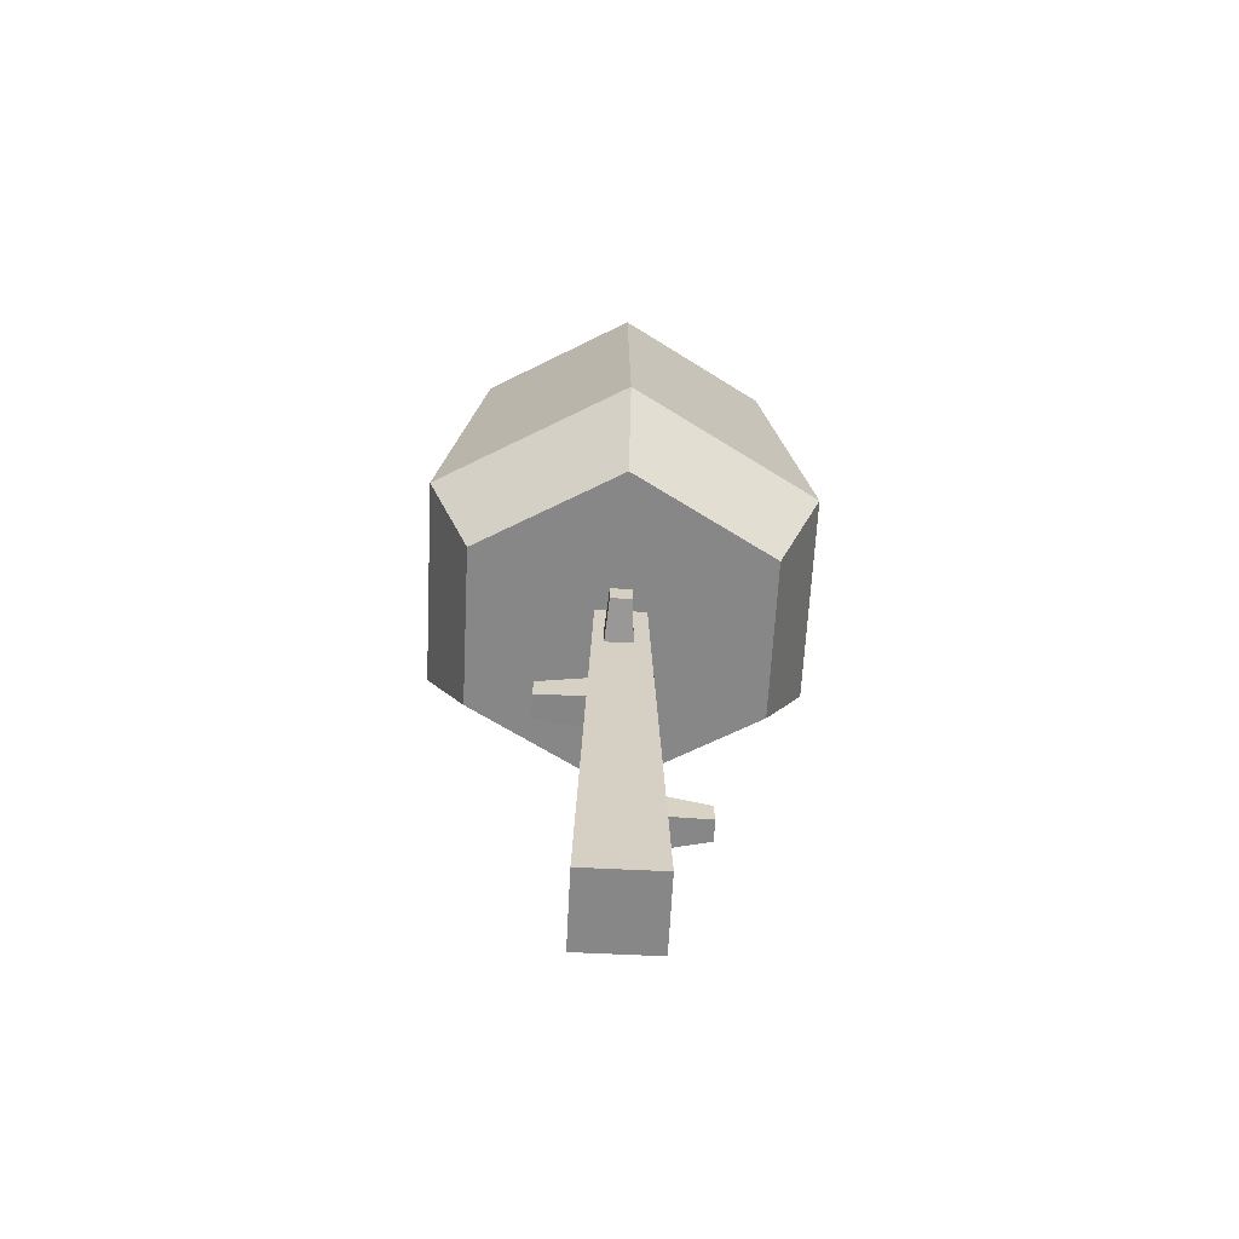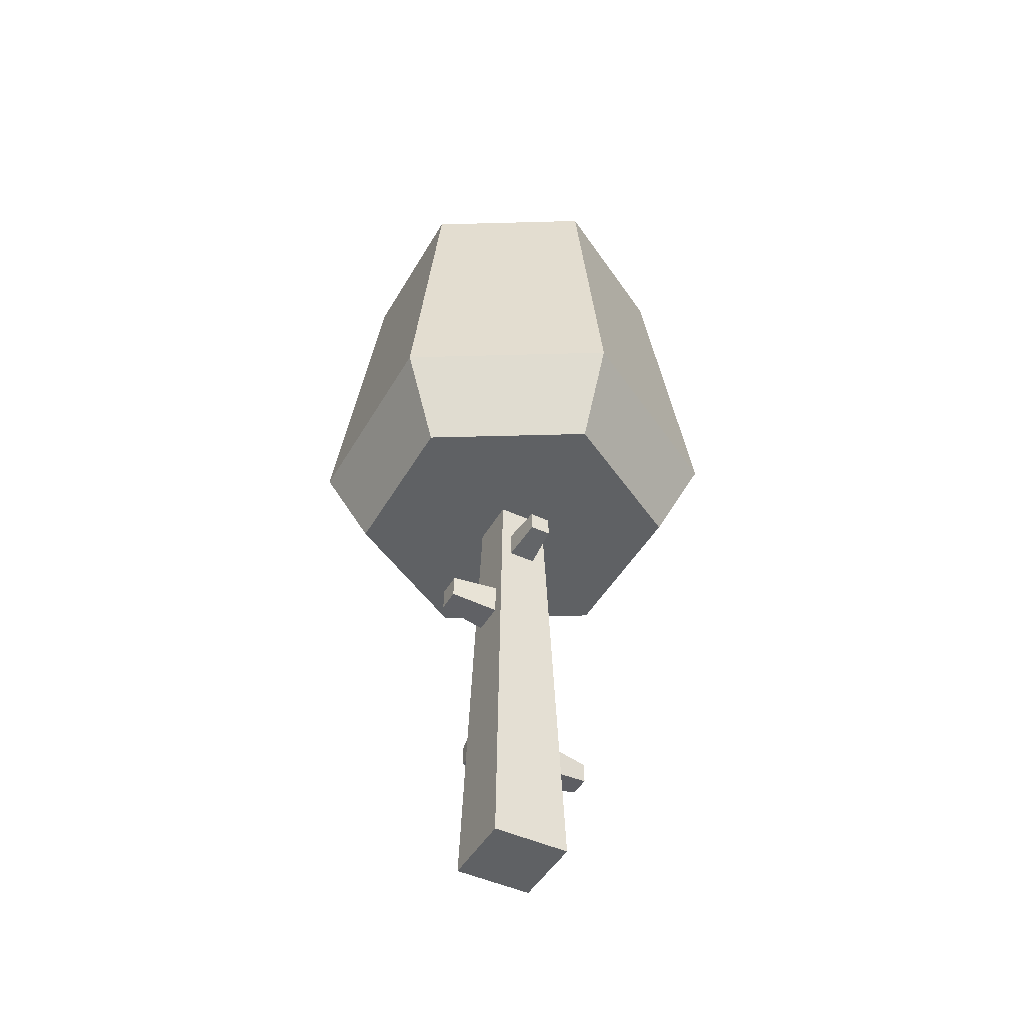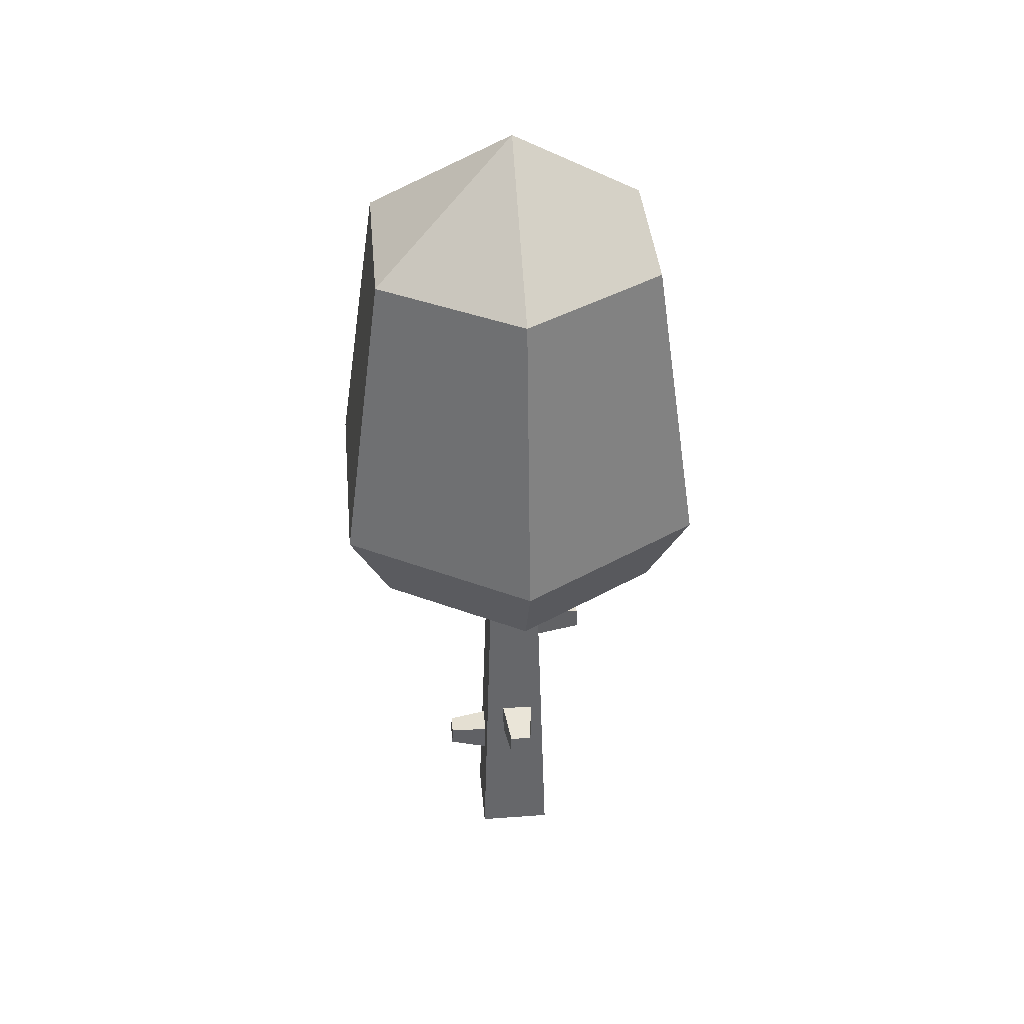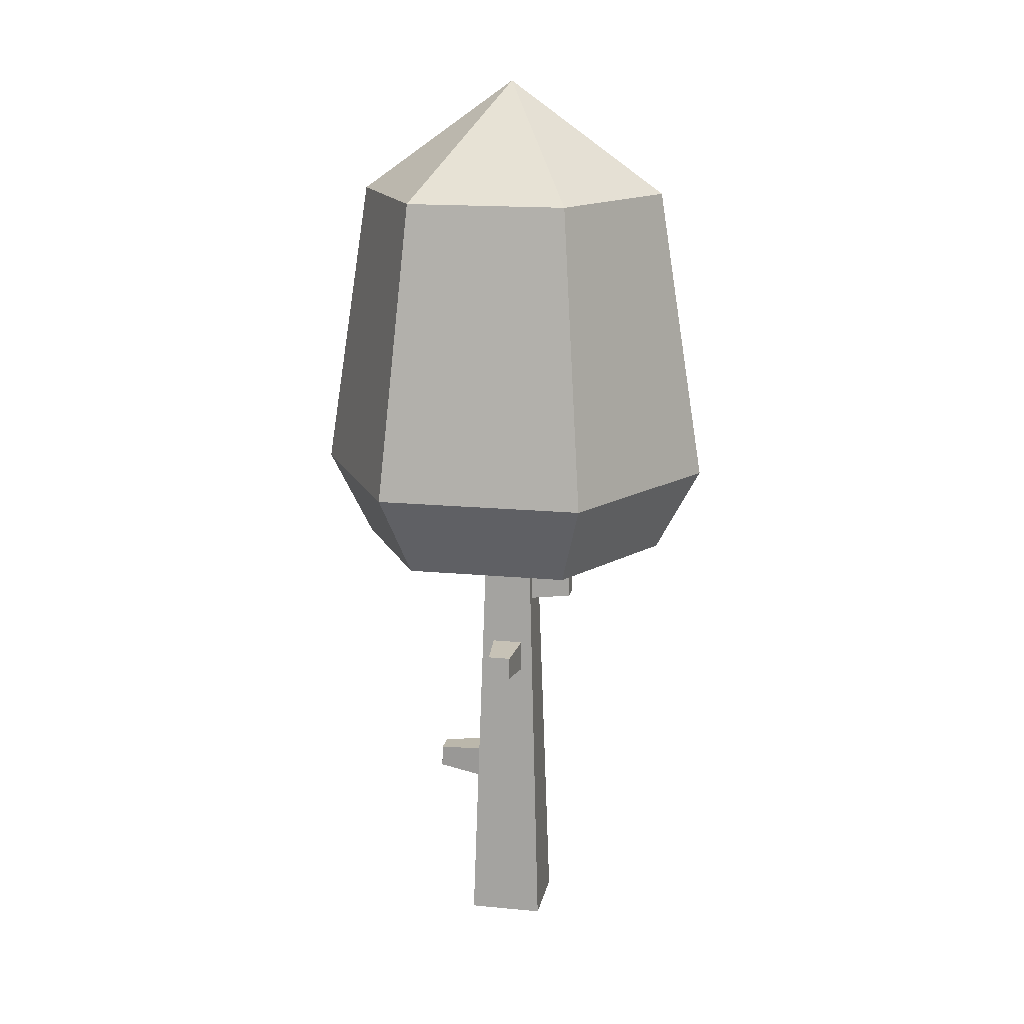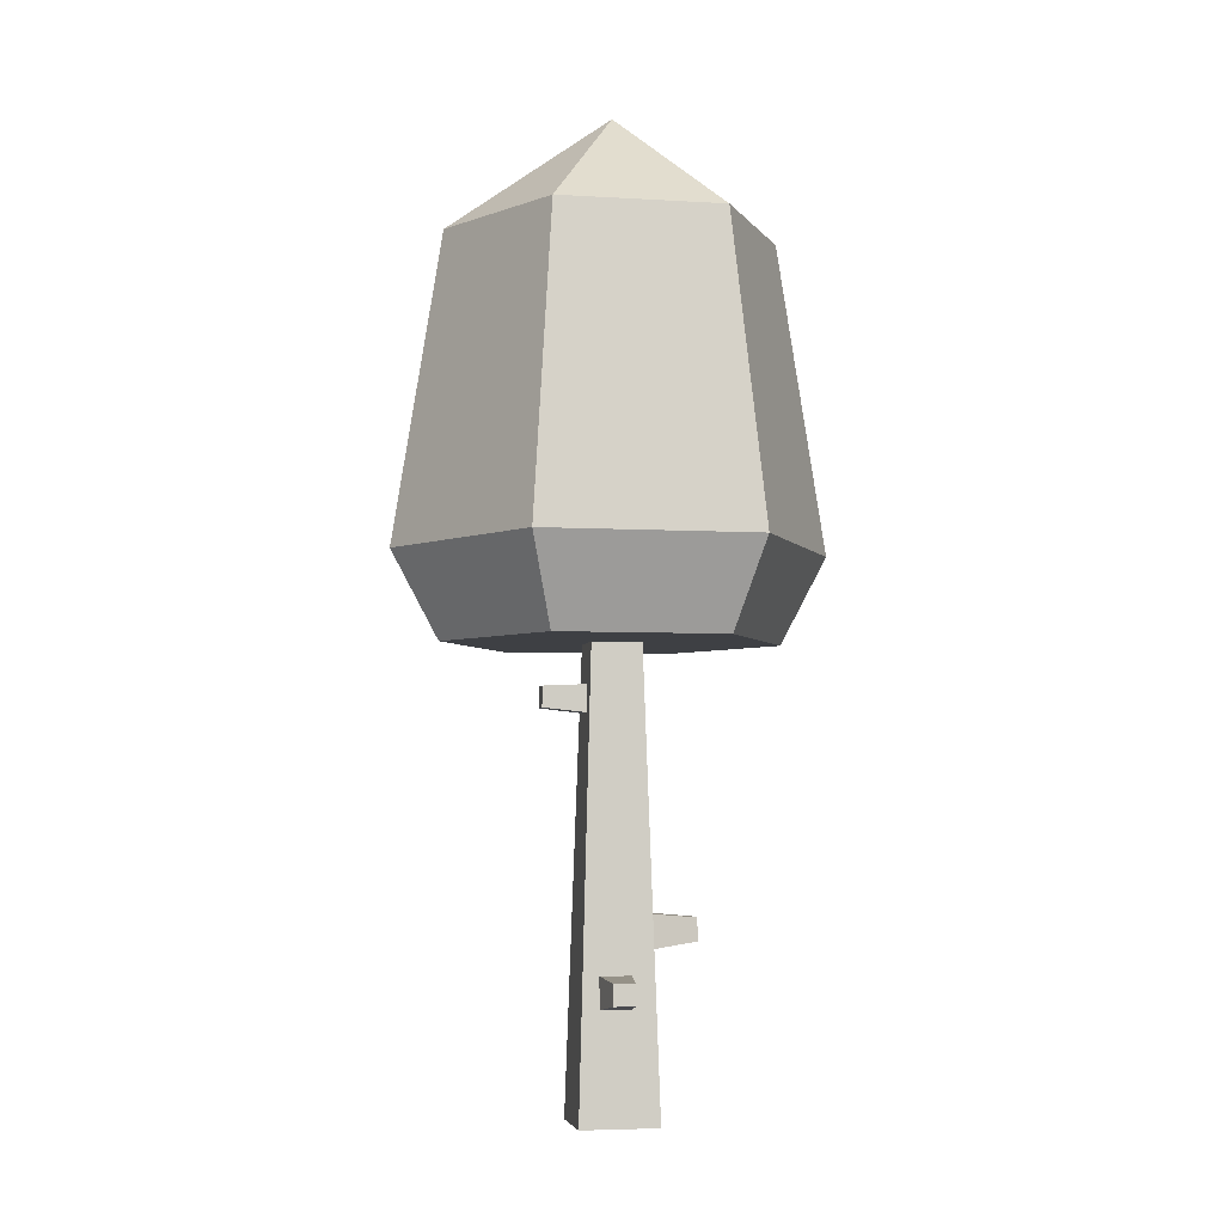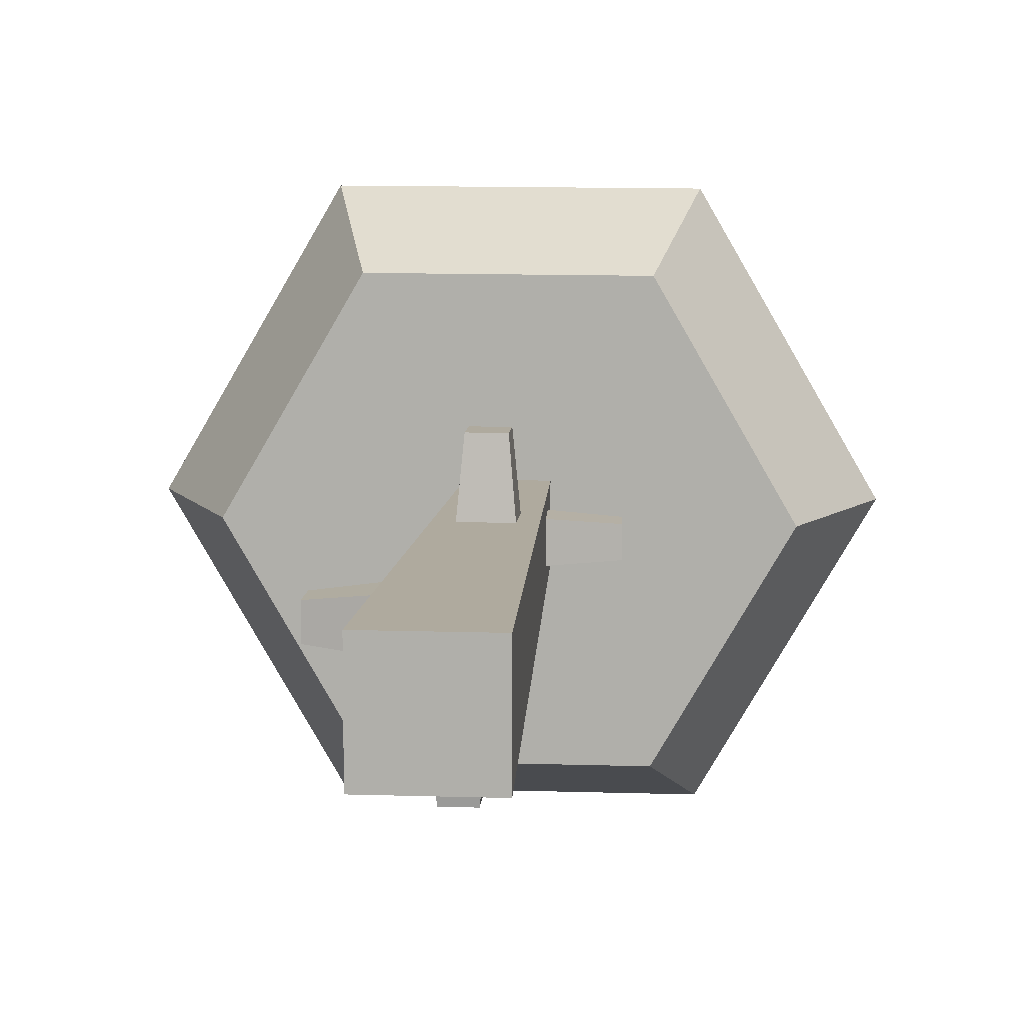
<metadata>
{"format":"obj","ext":"obj","renderer":"f3d","projection":"perspective","resolution":1024,"background":"white","views":[{"elev":-62.6,"azim":87.1,"up":"+Y"},{"elev":-45.9,"azim":61.8,"up":"+Y"},{"elev":40.0,"azim":-95.1,"up":"+Y"},{"elev":16.1,"azim":11.2,"up":"+Y"},{"elev":-4.8,"azim":169.0,"up":"+Y"},{"elev":11.1,"azim":4.6,"up":"+Z"}]}
</metadata>
<code>
v  -0.1748 3.202 -0.1748
v  -0.2317 1.388 0.1442
v  -0.1748 3.202 0.1748
v  -0.2317 1.388 -0.09582
v  -0.2393 1.148 -0.09582
v  -0.2753 0 -0.2753
v  -0.2393 1.148 0.1442
v  -0.2753 0 0.2753
v  -0.1123 2.145 0.208
v  0.1177 2.145 0.208
v  0.2753 0 0.2753
v  0.1748 3.202 0.1748
v  0.1896 2.732 0.1089
v  0.2753 0 -0.2753
v  -0.08804 0.7702 -0.2511
v  -0.08804 0.9901 -0.2442
v  0.132 0.9901 -0.2442
v  0.1748 3.202 -0.1748
v  0.132 0.7702 -0.2511
v  -0.05174 0.8156 -0.5398
v  0.09566 0.8156 -0.5398
v  -0.05174 0.9629 -0.5352
v  0.09566 0.9629 -0.5352
v  0.1836 2.921 -0.08115
v  0.1896 2.732 -0.08115
v  0.4887 2.763 -0.0593
v  0.4887 2.763 0.087
v  0.4841 2.909 0.087
v  0.4841 2.909 -0.0593
v  0.1836 2.921 0.1089
v  0.5889 3.202 -1.02
v  -0.5889 3.202 -1.02
v  -0.5889 3.202 1.02
v  -1.178 3.202 0
v  -1.51 3.822 0
v  -0.755 3.822 1.308
v  0.755 3.822 1.308
v  0.5889 3.202 1.02
v  -0.1123 2.375 0.2008
v  -0.08127 2.354 0.5416
v  -0.08127 2.187 0.5468
v  0.08663 2.187 0.5468
v  0.08663 2.354 0.5416
v  0.1177 2.375 0.2008
v  1.178 3.202 0
v  1.51 3.822 0
v  0.755 3.822 -1.308
v  -0.755 3.822 -1.308
v  -0.5813 6.002 -1.007
v  -1.163 6.002 0
v  -0.5813 6.002 1.007
v  0.5814 6.002 1.007
v  1.163 6.002 0
v  0.5814 6.002 -1.007
v  0 6.832 0
v  -0.5779 1.198 0.1046
v  -0.5728 1.359 0.1046
v  -0.5728 1.359 -0.05622
v  -0.5779 1.198 -0.05622
g Mesh1 Large_Oak_Dark Model
f 1 2 3
f 2 1 4
f 4 1 5
f 6 5 1
f 6 7 5
f 8 7 6
f 7 8 3
f 8 9 3
f 9 8 10
f 11 10 8
f 10 11 12
f 11 13 12
f 13 11 14
f 8 14 11
f 14 8 6
f 6 15 14
f 15 6 1
f 15 1 16
f 16 1 17
f 18 17 1
f 18 19 17
f 14 19 18
f 19 14 15
f 20 19 15
f 19 20 21
f 22 21 20
f 21 22 23
f 22 17 23
f 17 22 16
f 22 15 16
f 15 22 20
f 19 23 17
f 23 19 21
f 24 14 18
f 25 14 24
f 13 14 25
f 26 13 25
f 13 26 27
f 26 28 27
f 28 26 29
f 26 24 29
f 24 26 25
f 24 28 29
f 28 24 30
f 18 30 24
f 12 30 18
f 30 12 13
f 27 30 13
f 30 27 28
g Fall_Leafs
f 18 31 12
f 1 31 18
f 1 32 31
f 33 32 1
f 32 33 34
f 33 35 34
f 35 33 36
f 33 37 36
f 37 33 38
f 33 3 38
f 3 33 1
f 38 3 12
g Wood
f 3 39 12
f 3 9 39
f 9 40 39
f 40 9 41
f 10 41 9
f 41 10 42
f 10 43 42
f 43 10 44
f 10 12 44
f 44 12 39
f 40 44 39
f 44 40 43
f 41 43 40
f 43 41 42
g Fall_Leafs
f 38 12 31
f 38 31 45
f 31 46 45
f 46 31 47
f 31 48 47
f 48 31 32
f 34 48 32
f 48 34 35
f 35 49 48
f 49 35 50
f 35 51 50
f 51 35 36
f 36 52 51
f 52 36 37
f 46 52 37
f 52 46 53
f 46 54 53
f 54 46 47
f 47 49 54
f 49 47 48
f 54 49 55
f 55 49 50
f 55 50 51
f 52 55 51
f 53 55 52
f 53 54 55
f 38 46 37
f 46 38 45
g Wood
f 7 3 2
f 2 56 7
f 56 2 57
f 2 58 57
f 58 2 4
f 4 59 58
f 59 4 5
f 5 56 59
f 56 5 7
f 56 58 59
f 58 56 57

</code>
